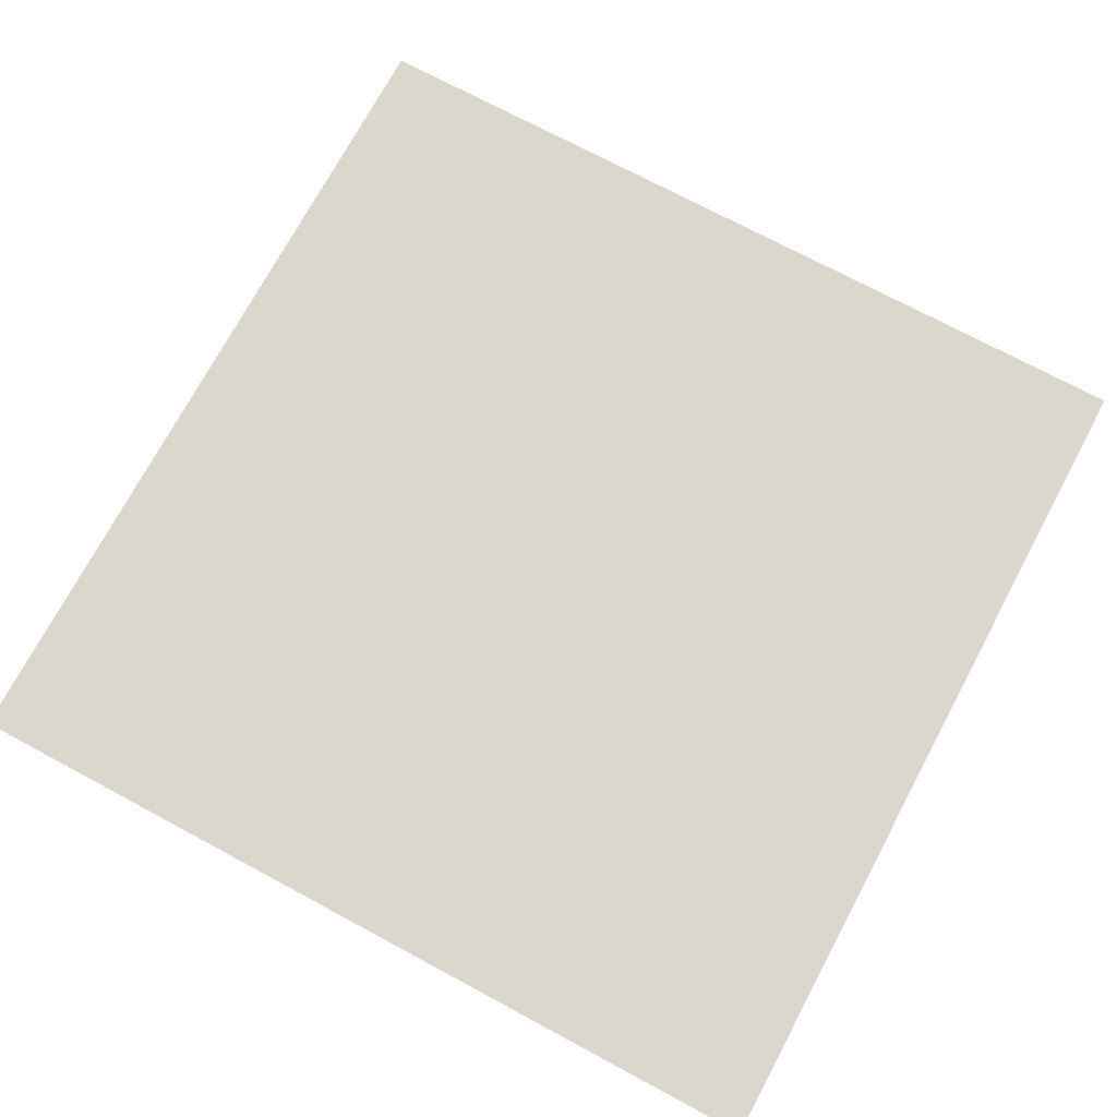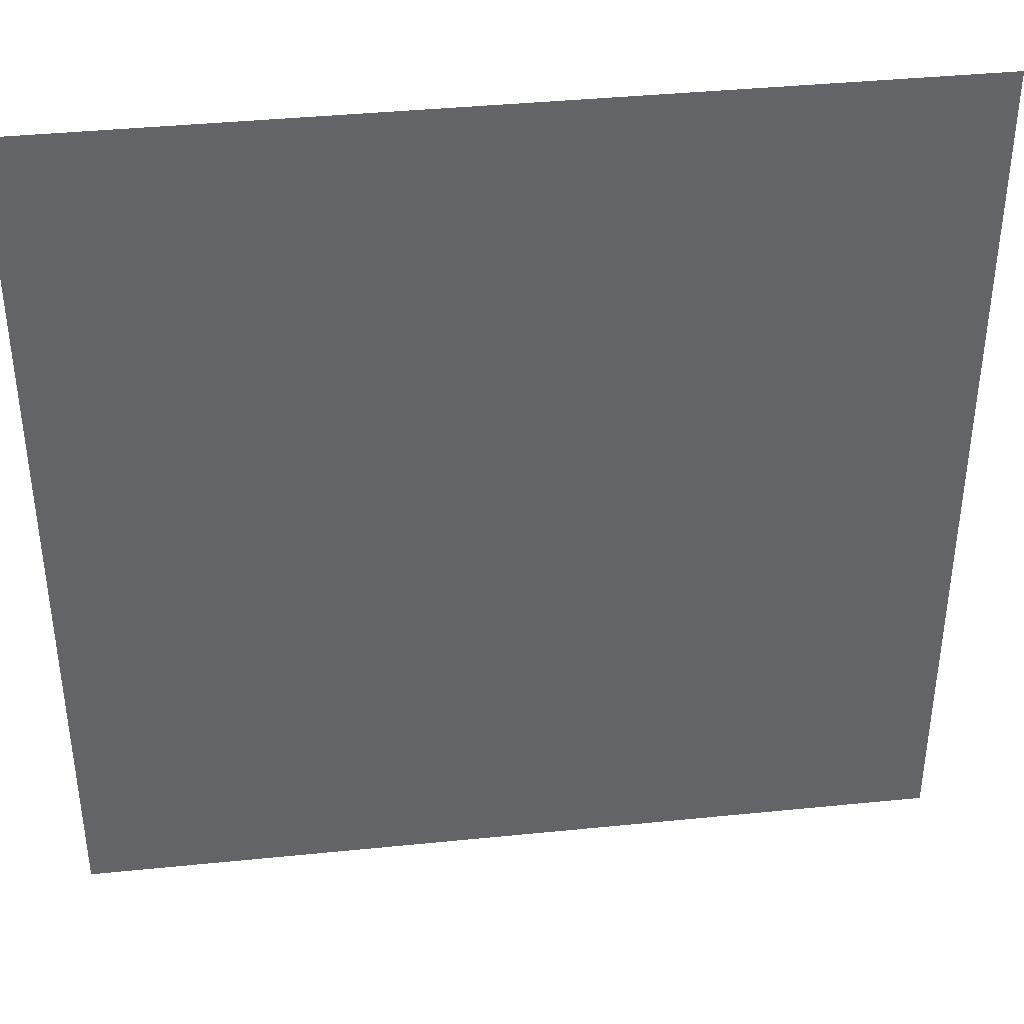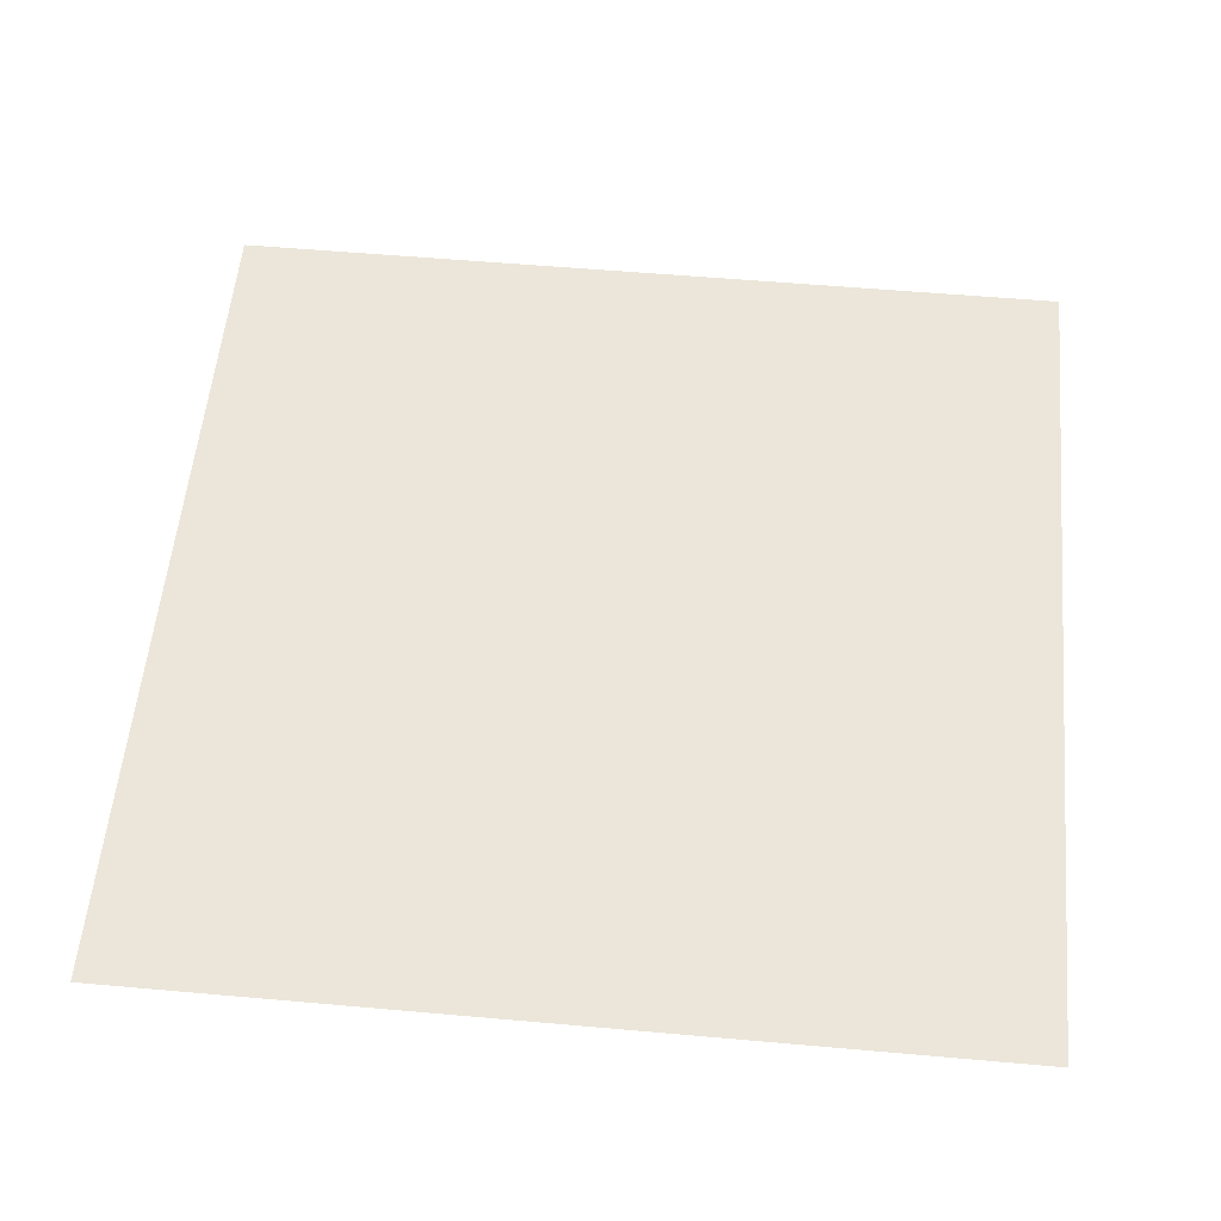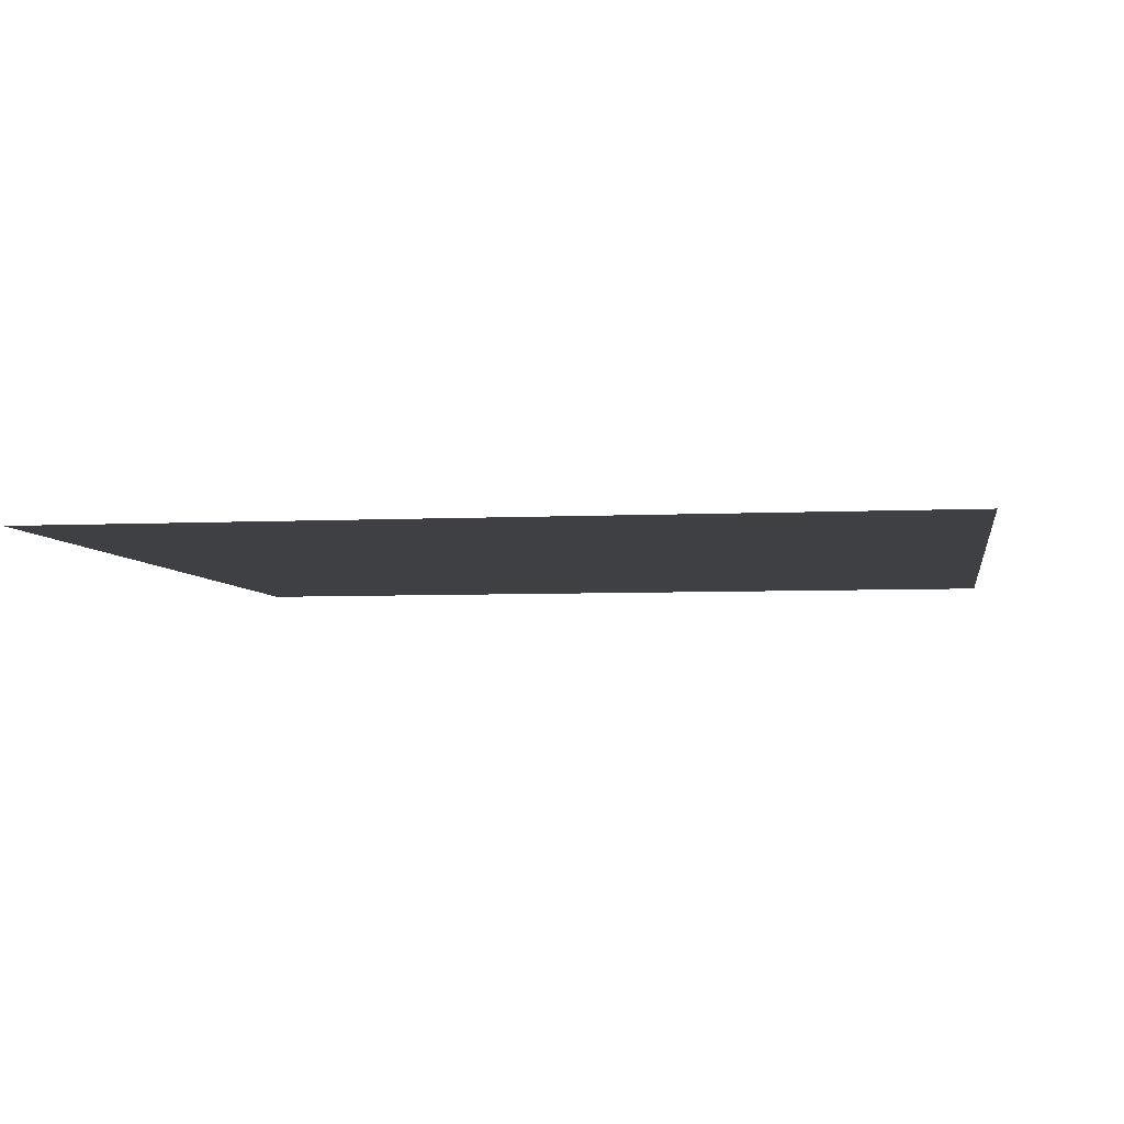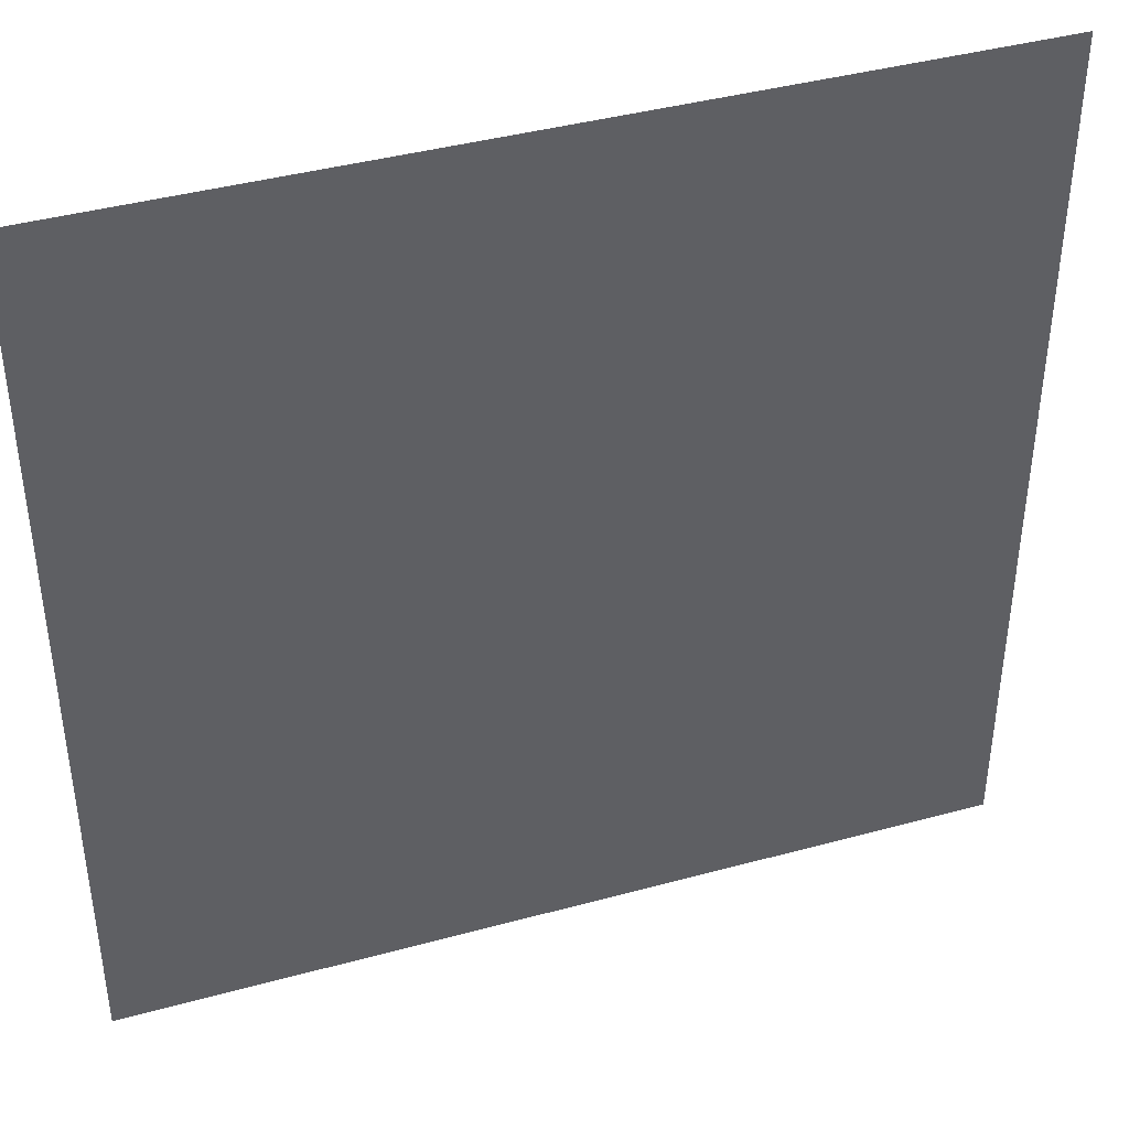
<metadata>
{"format":"obj","ext":"obj","renderer":"f3d","projection":"perspective","resolution":1024,"background":"white","views":[{"elev":73.1,"azim":-151.8,"up":"+Y"},{"elev":39.2,"azim":172.8,"up":"+Z"},{"elev":56.0,"azim":5.3,"up":"+Y"},{"elev":-5.1,"azim":-81.0,"up":"+Y"},{"elev":41.3,"azim":161.7,"up":"+Z"}]}
</metadata>
<code>
v  -150 0 -150
v  -150 0 150
v  150 0 -150
v  150 0 150
g Plane001
f 1 2 3
f 4 3 2

</code>
